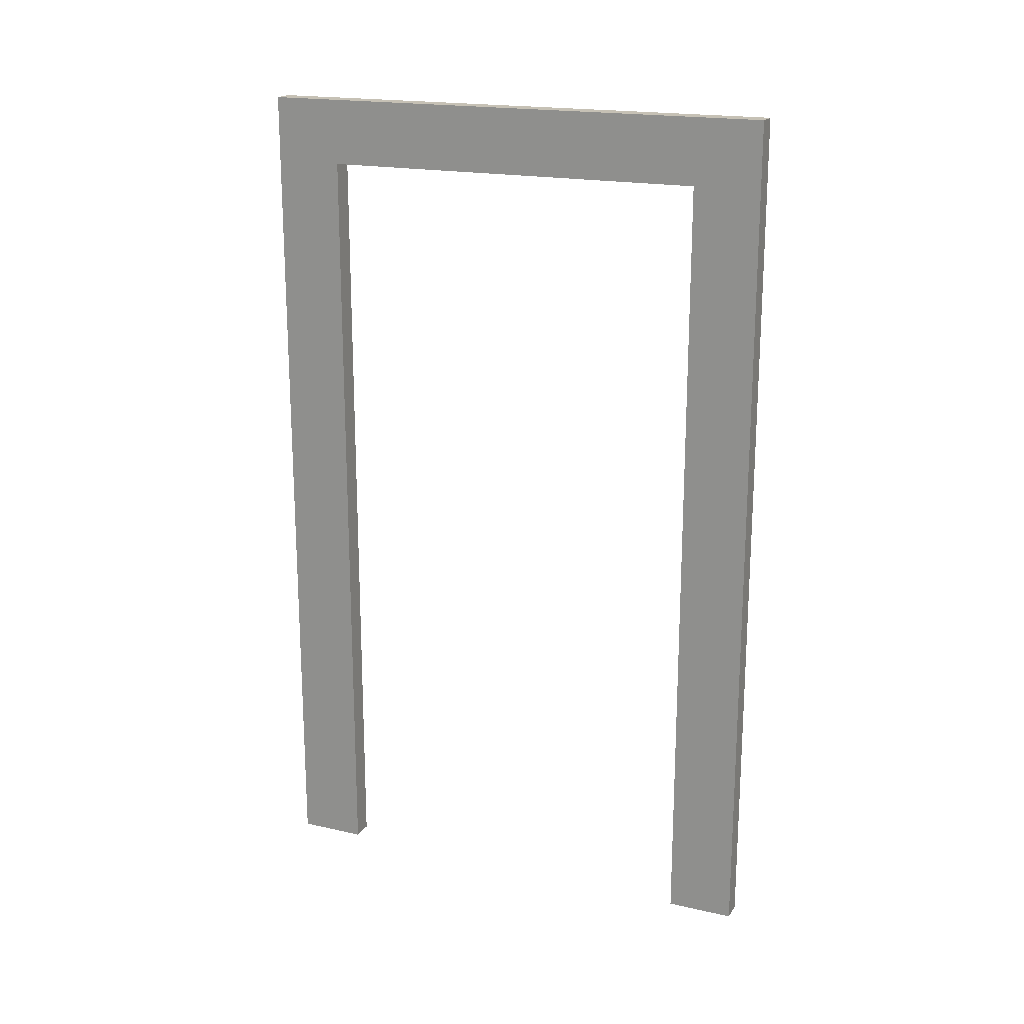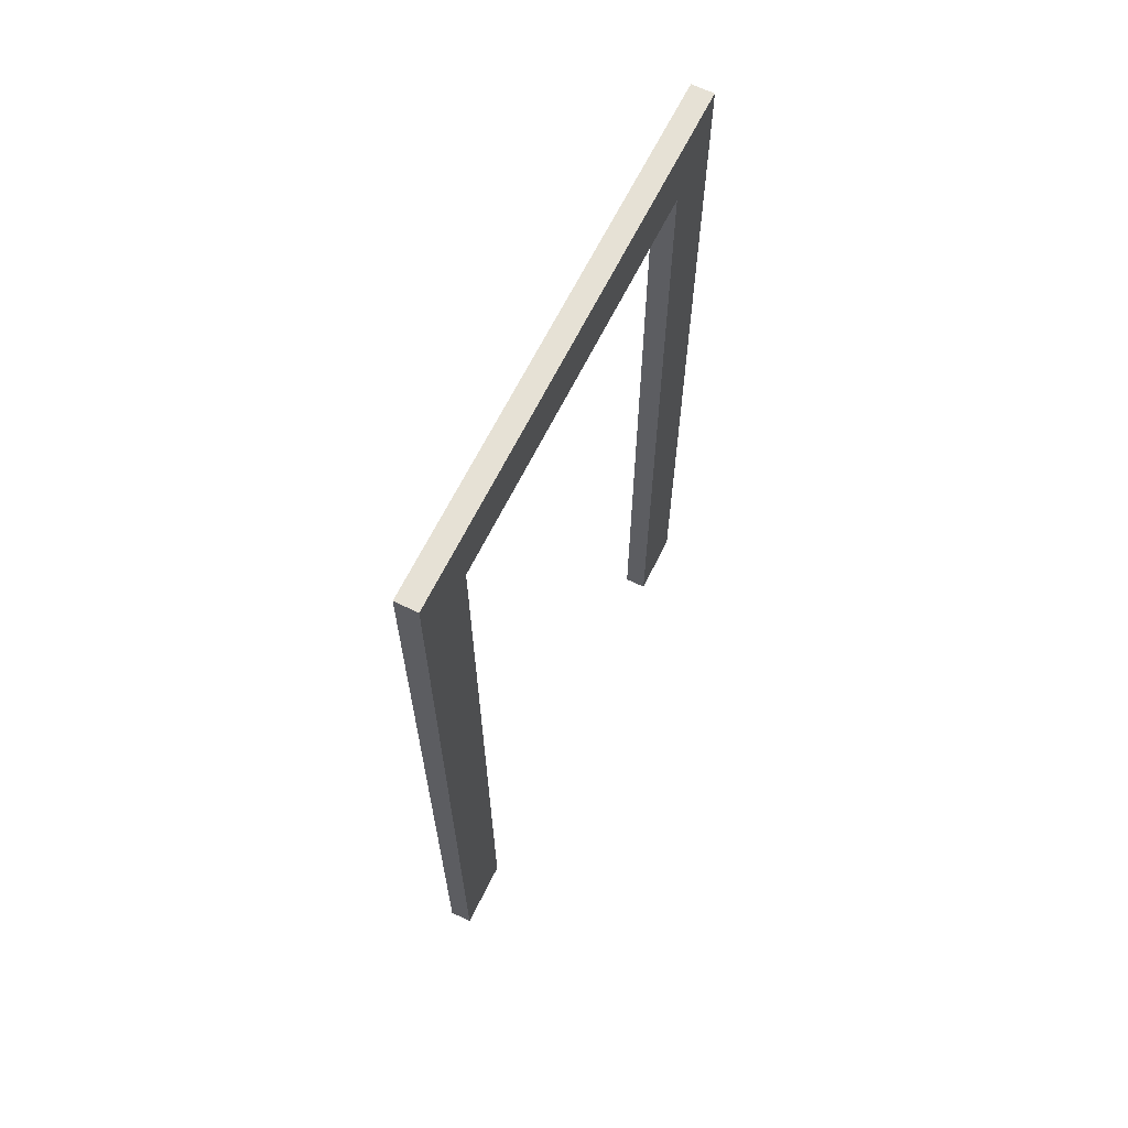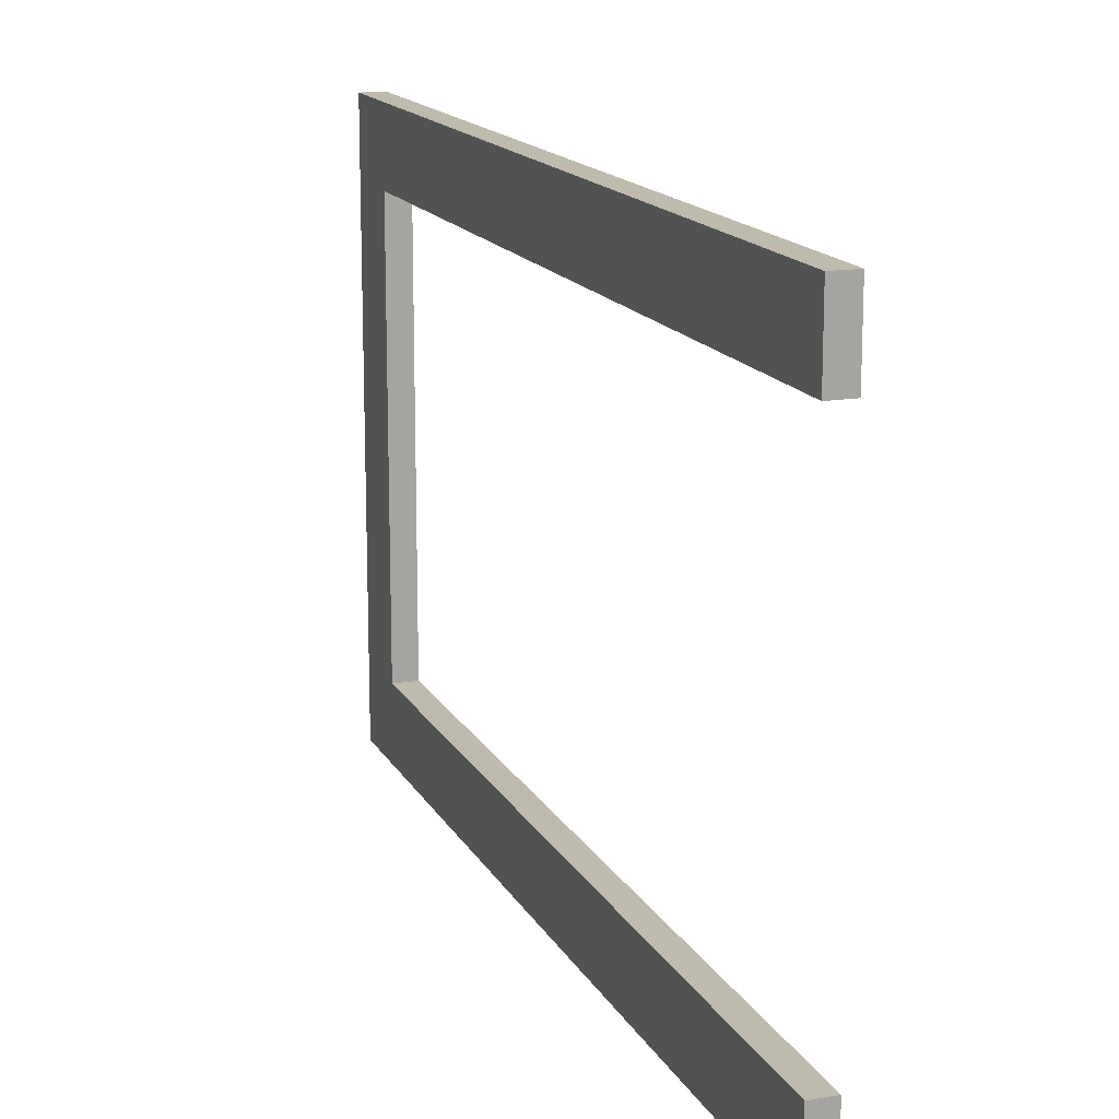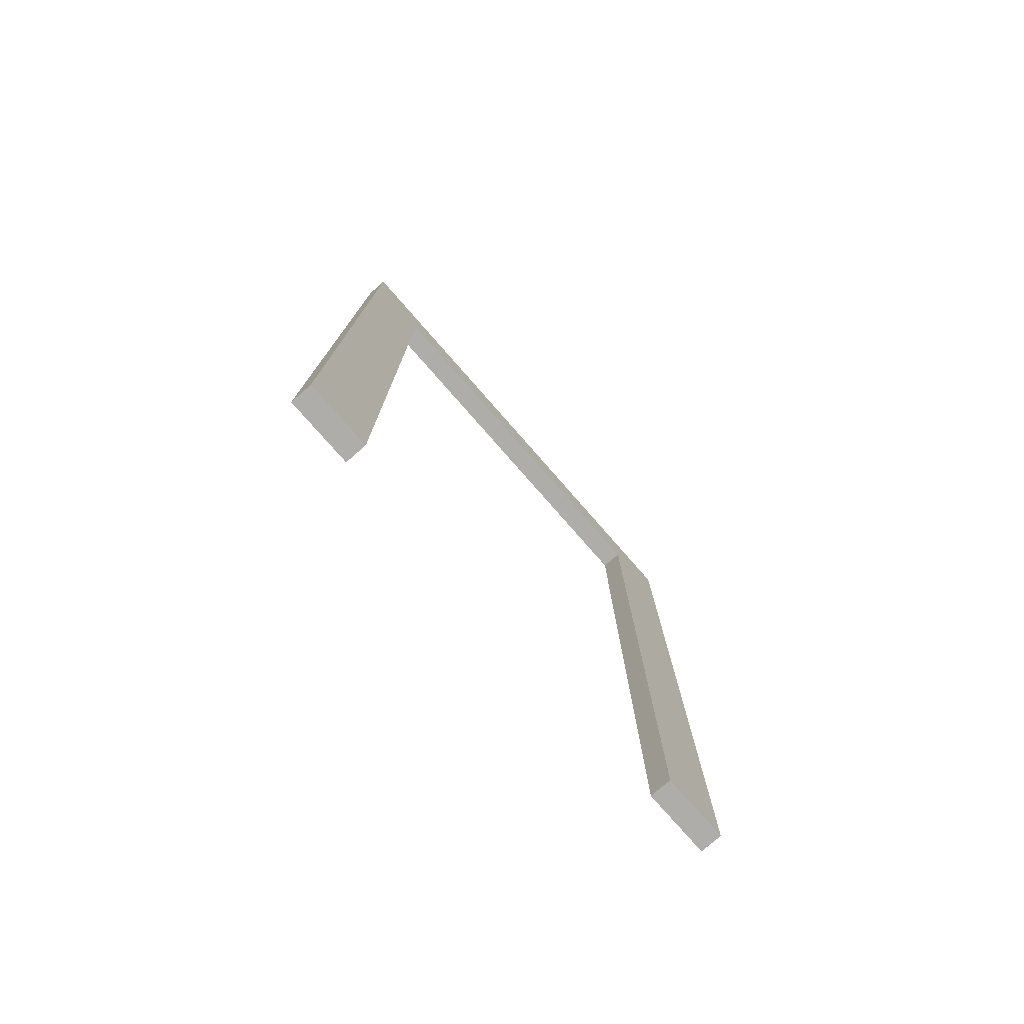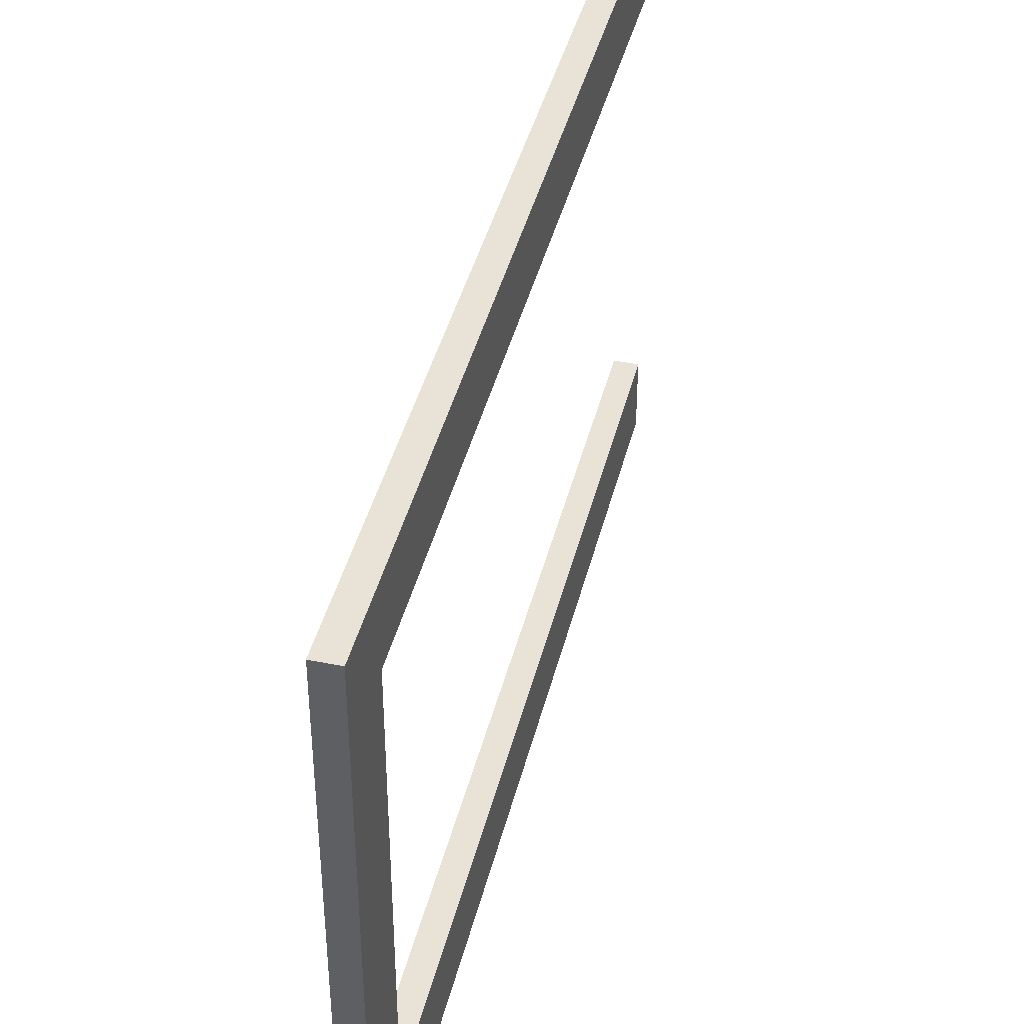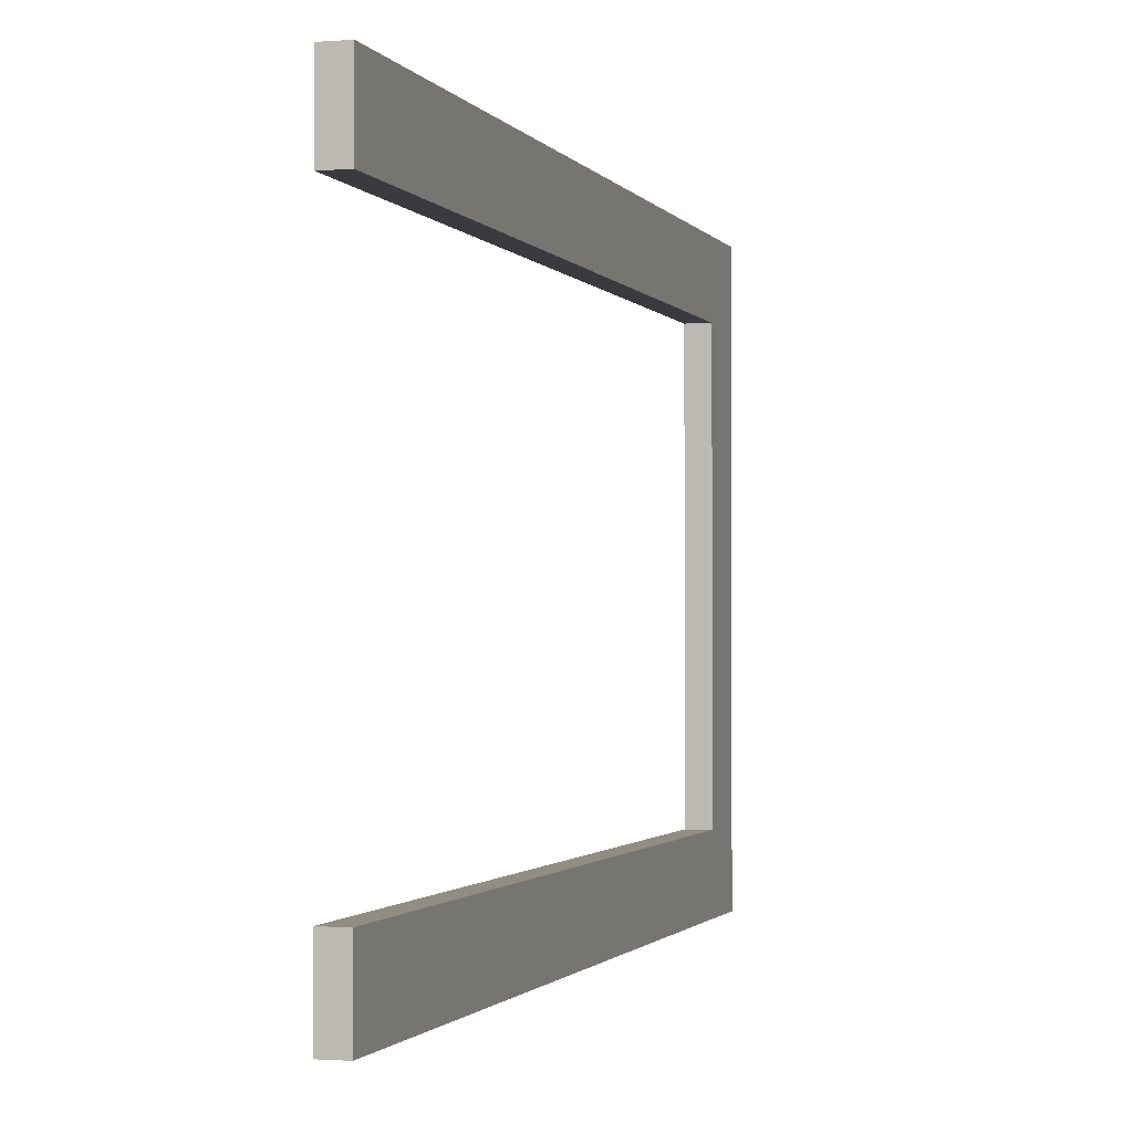
<metadata>
{"format":"obj","ext":"obj","renderer":"f3d","projection":"perspective","resolution":1024,"background":"white","views":[{"elev":18.8,"azim":113.4,"up":"+Z"},{"elev":64.8,"azim":26.1,"up":"+Z"},{"elev":15.4,"azim":160.3,"up":"+Y"},{"elev":-77.1,"azim":-138.8,"up":"+Z"},{"elev":41.9,"azim":13.7,"up":"+Y"},{"elev":-1.3,"azim":-163.7,"up":"+Y"}]}
</metadata>
<code>
g Body6
v 100 11.93 39
v 100 -12.04 39
v 101 -12.04 39
v 101 11.93 39
v 100 11.93 0
v 101 11.93 0
v 100 8.87 0
v 101 8.87 0
v 100 8.87 36
v 101 8.87 36
v 100 -8.926 36
v 101 -8.926 36
v 100 -8.926 0
v 101 -8.926 0
v 100 -12.04 0
v 101 -12.04 0
f 1 2 4
f 4 2 3
f 5 1 6
f 6 1 4
f 7 5 8
f 8 5 6
f 9 7 10
f 10 7 8
f 11 9 12
f 12 9 10
f 13 11 14
f 14 11 12
f 15 13 16
f 16 13 14
f 2 15 3
f 3 15 16
f 4 3 12
f 12 3 16
f 12 16 14
f 12 10 4
f 4 10 6
f 6 10 8
f 13 15 11
f 11 15 2
f 11 2 1
f 11 1 9
f 9 1 5
f 9 5 7

</code>
